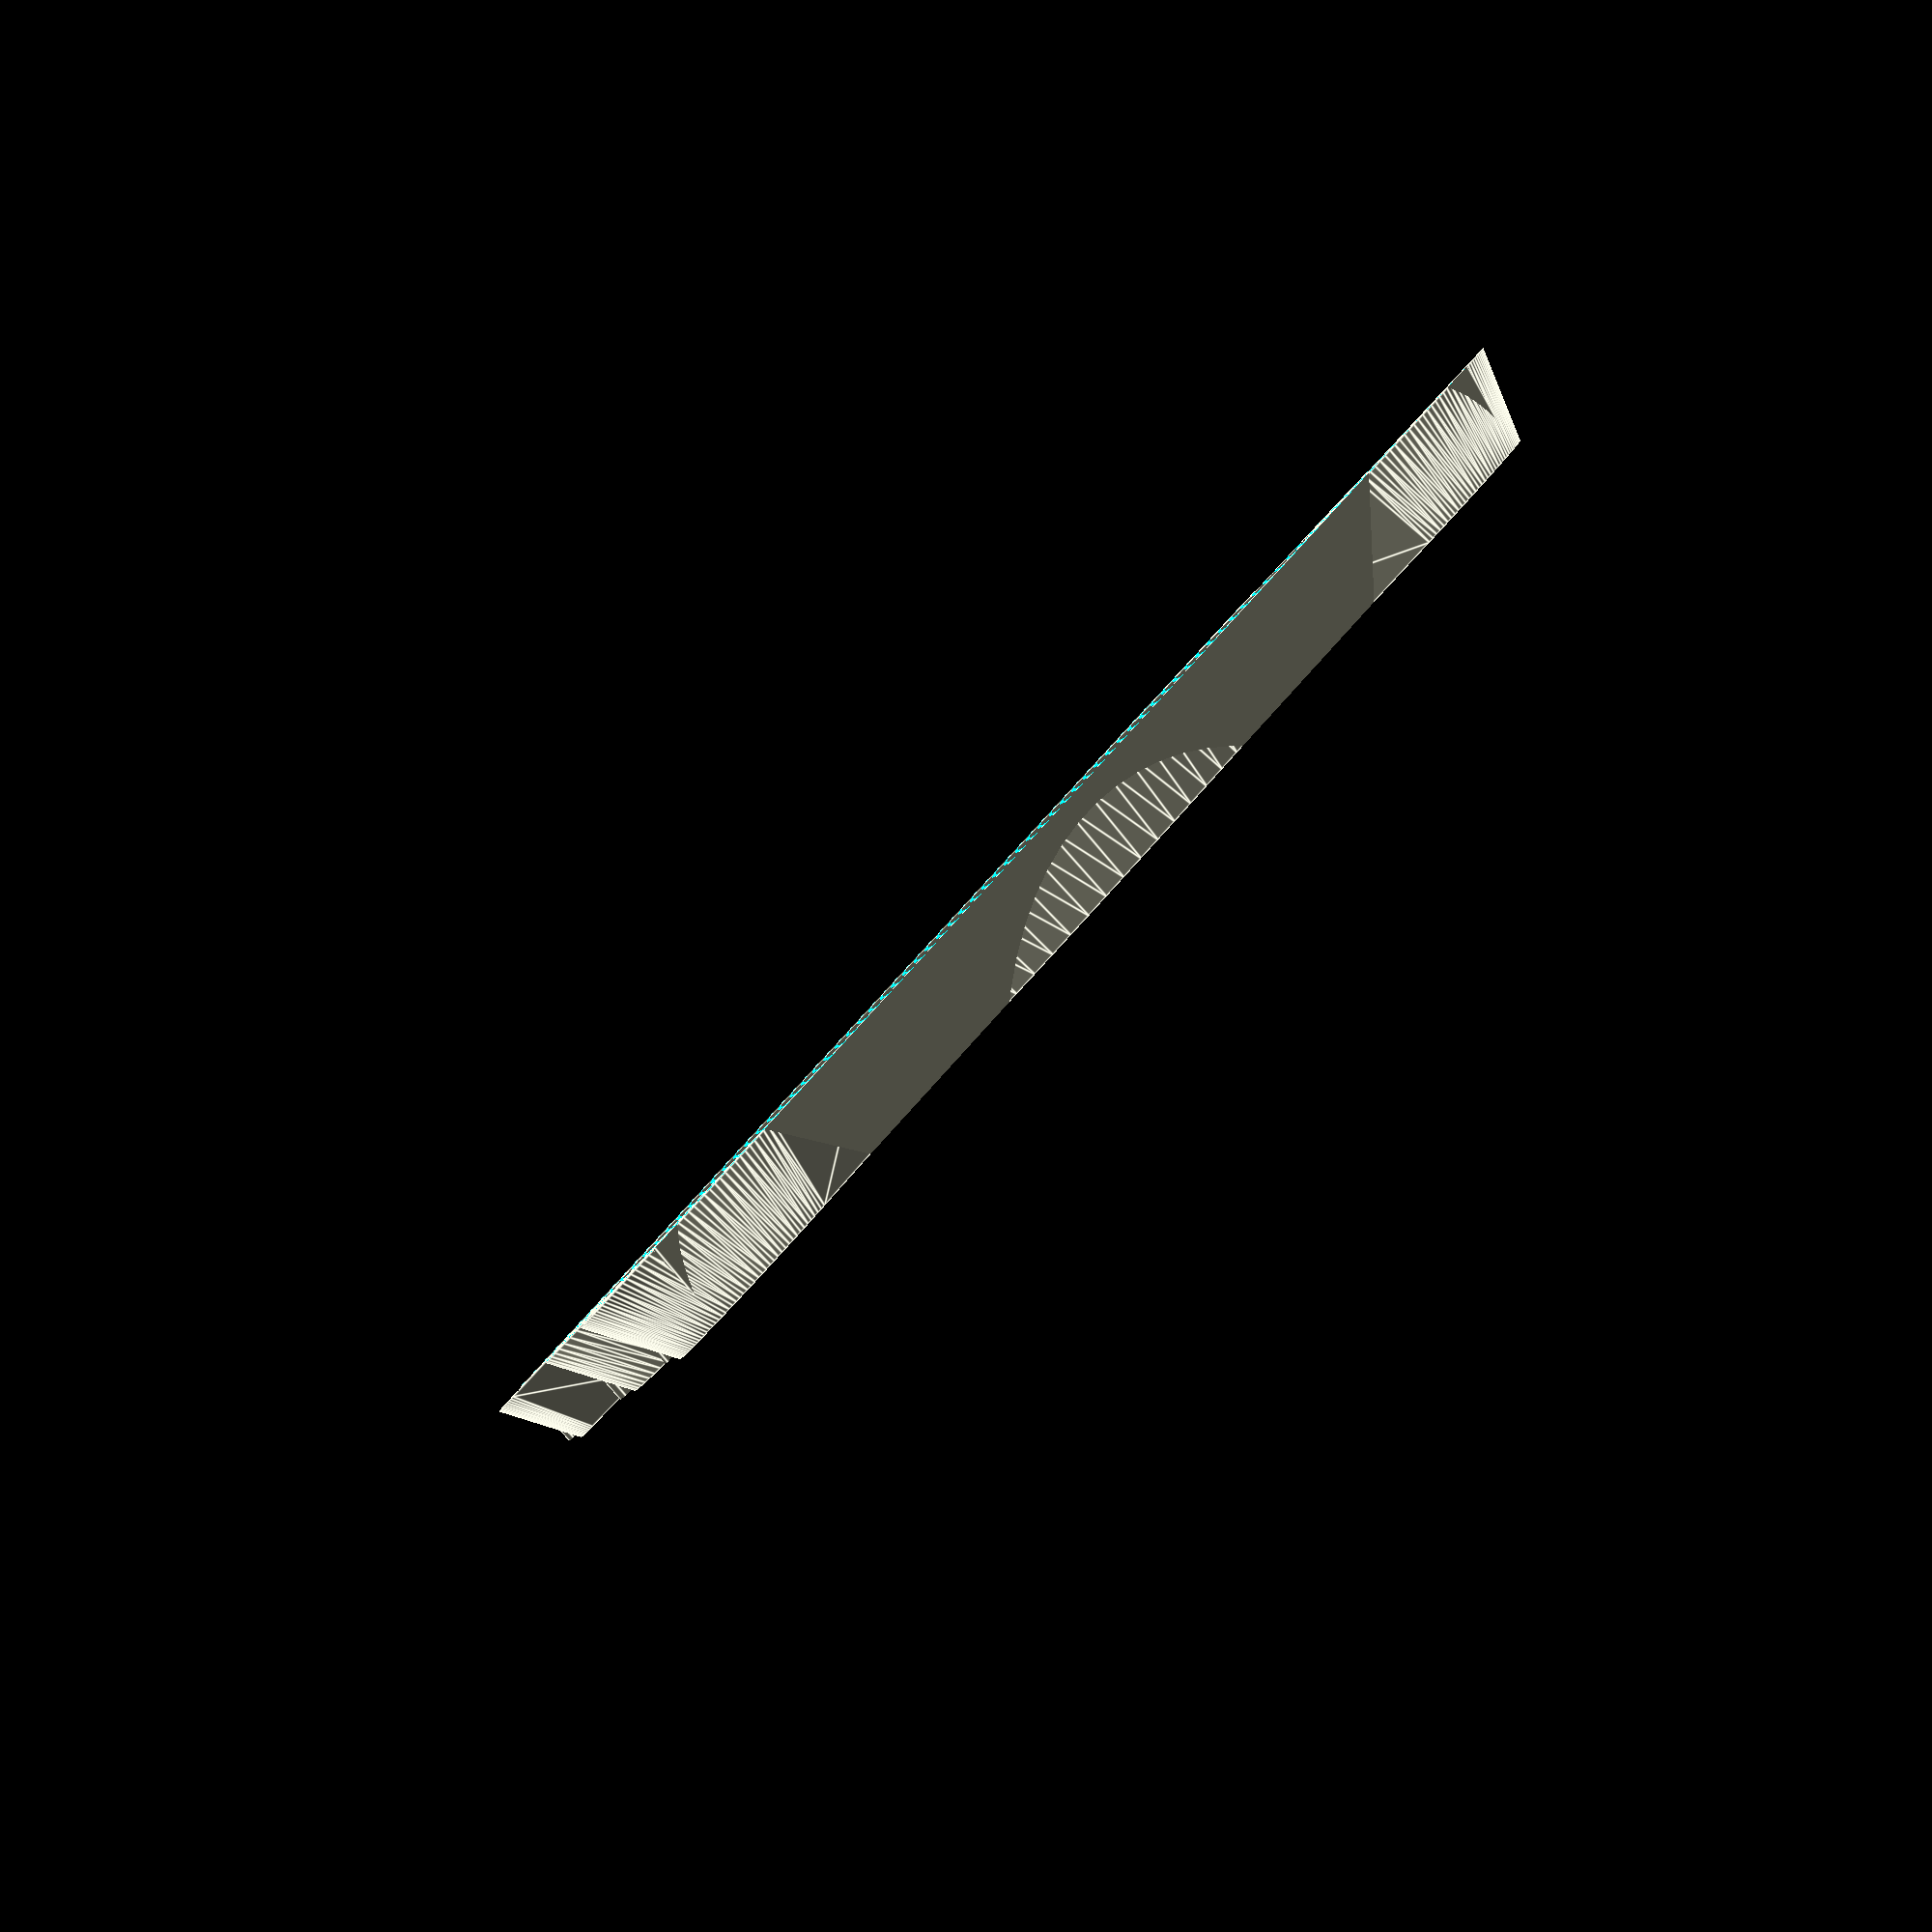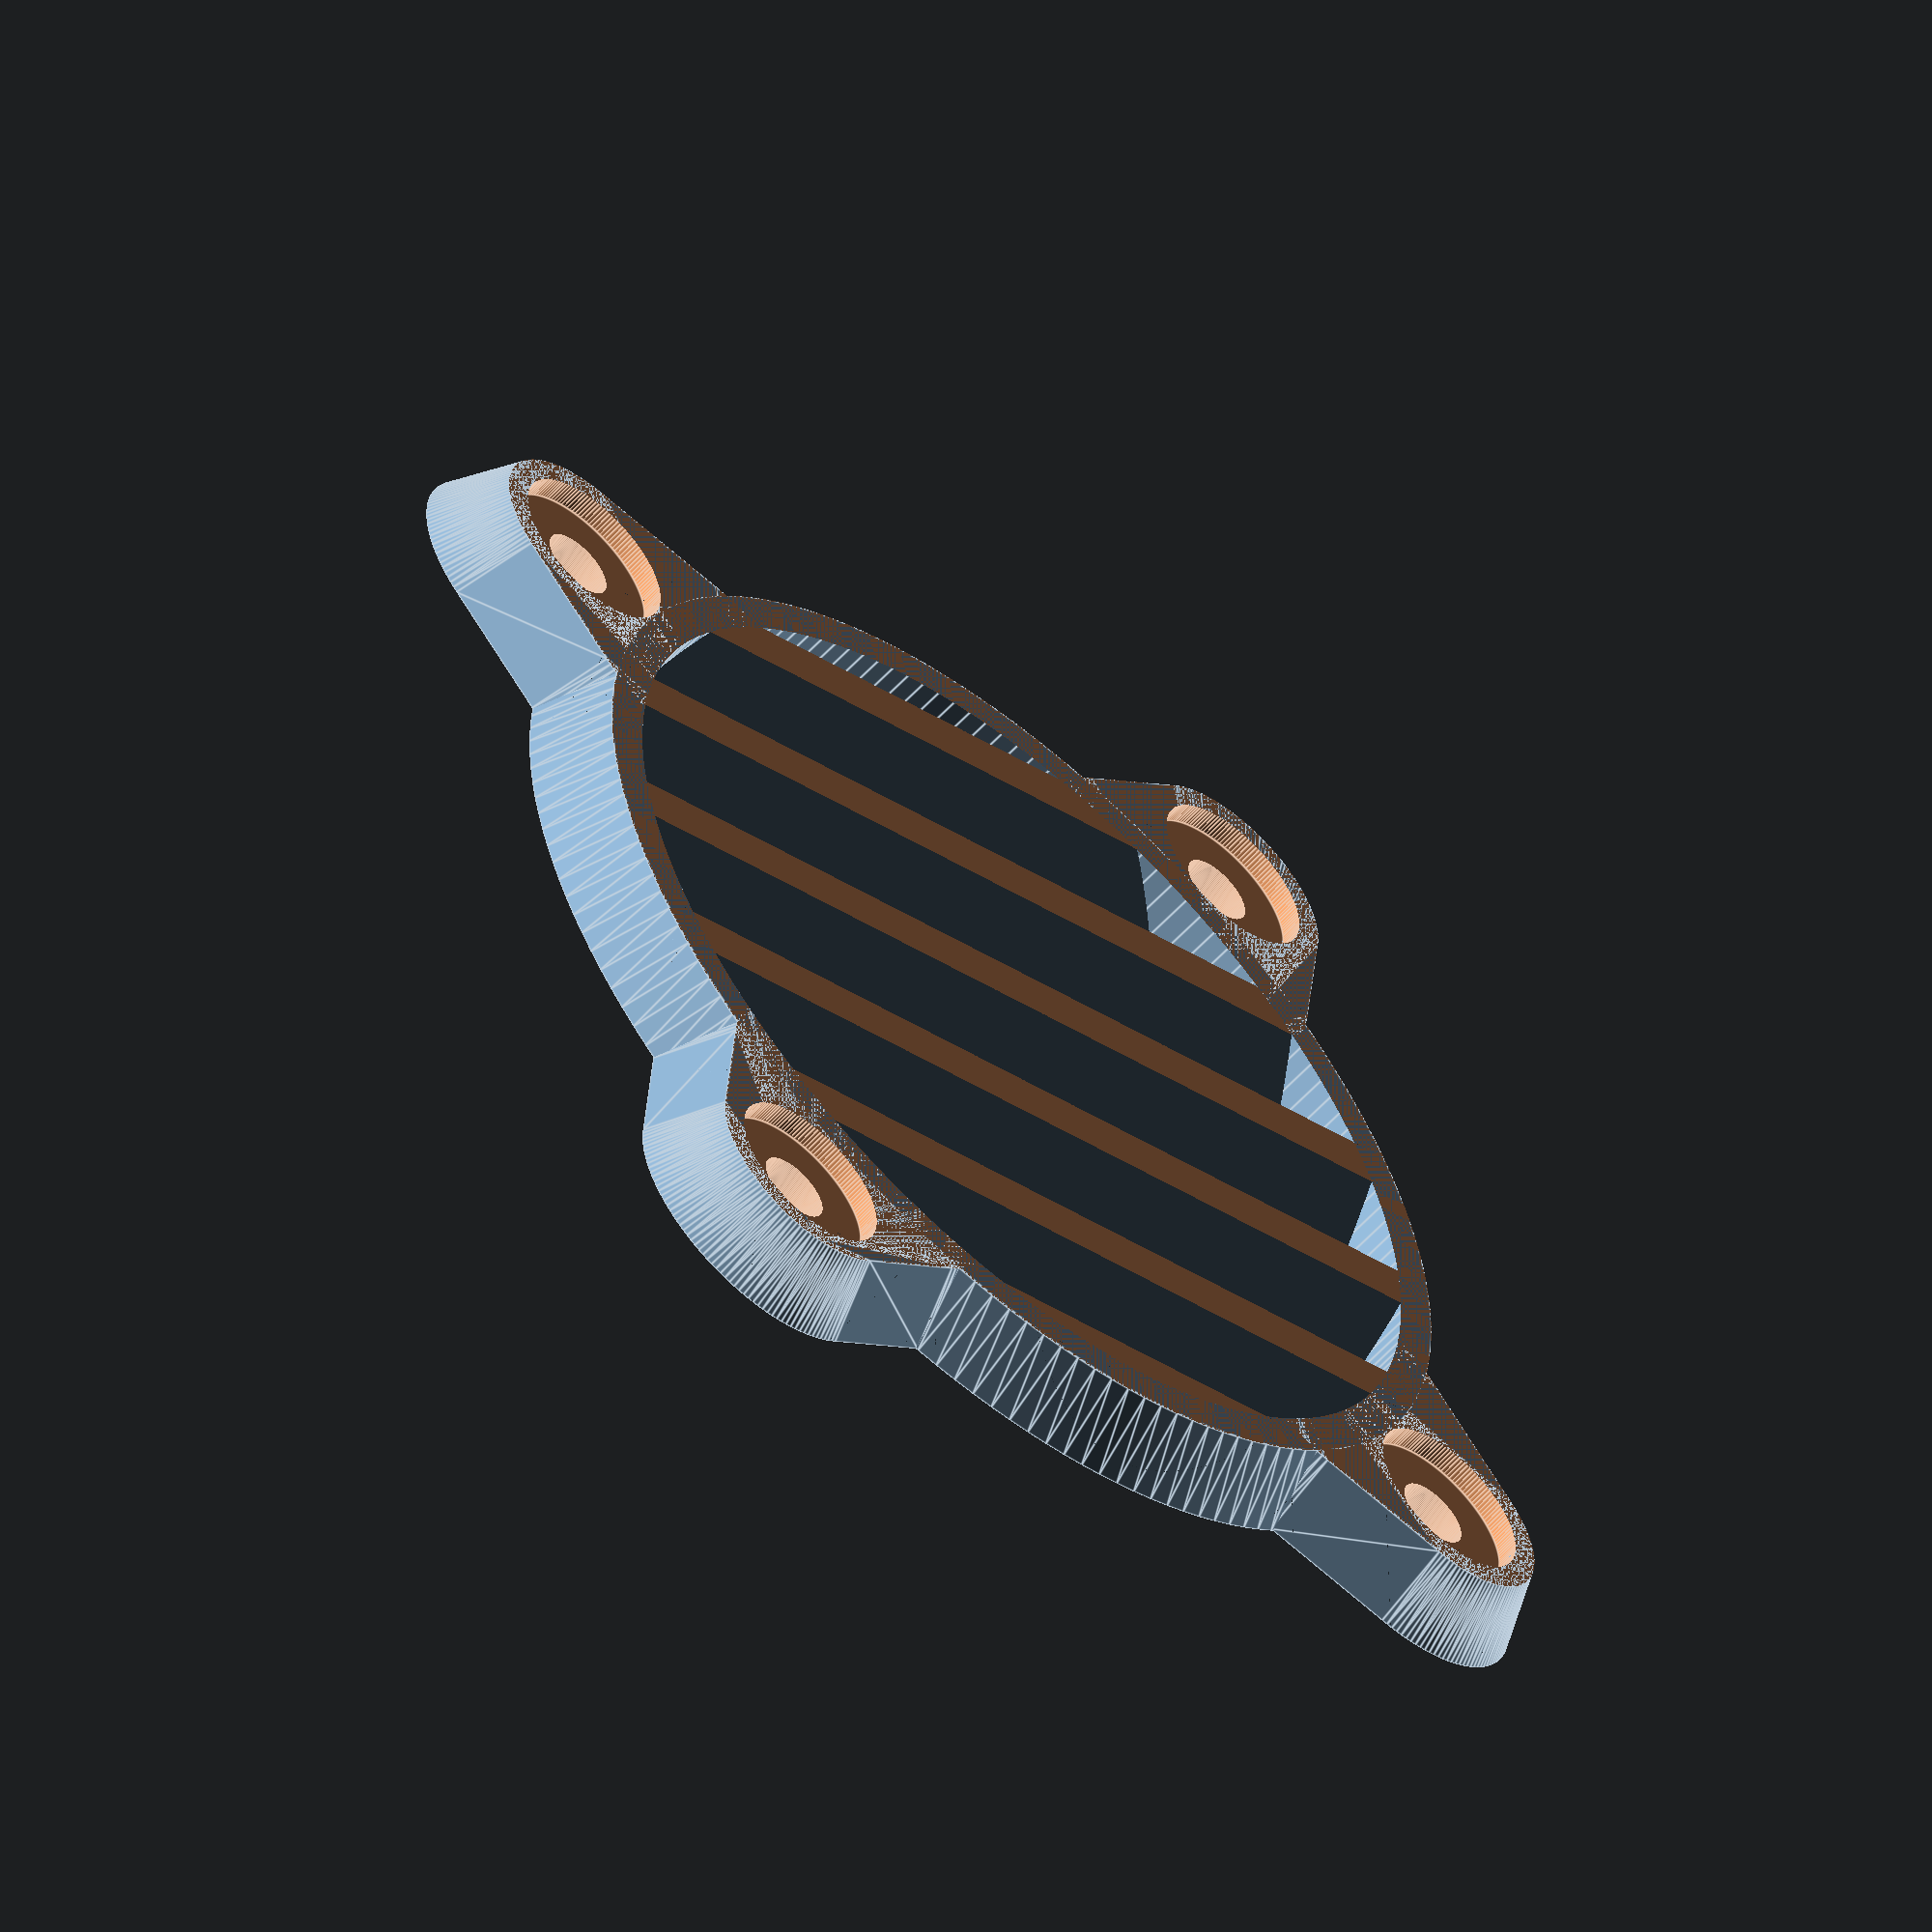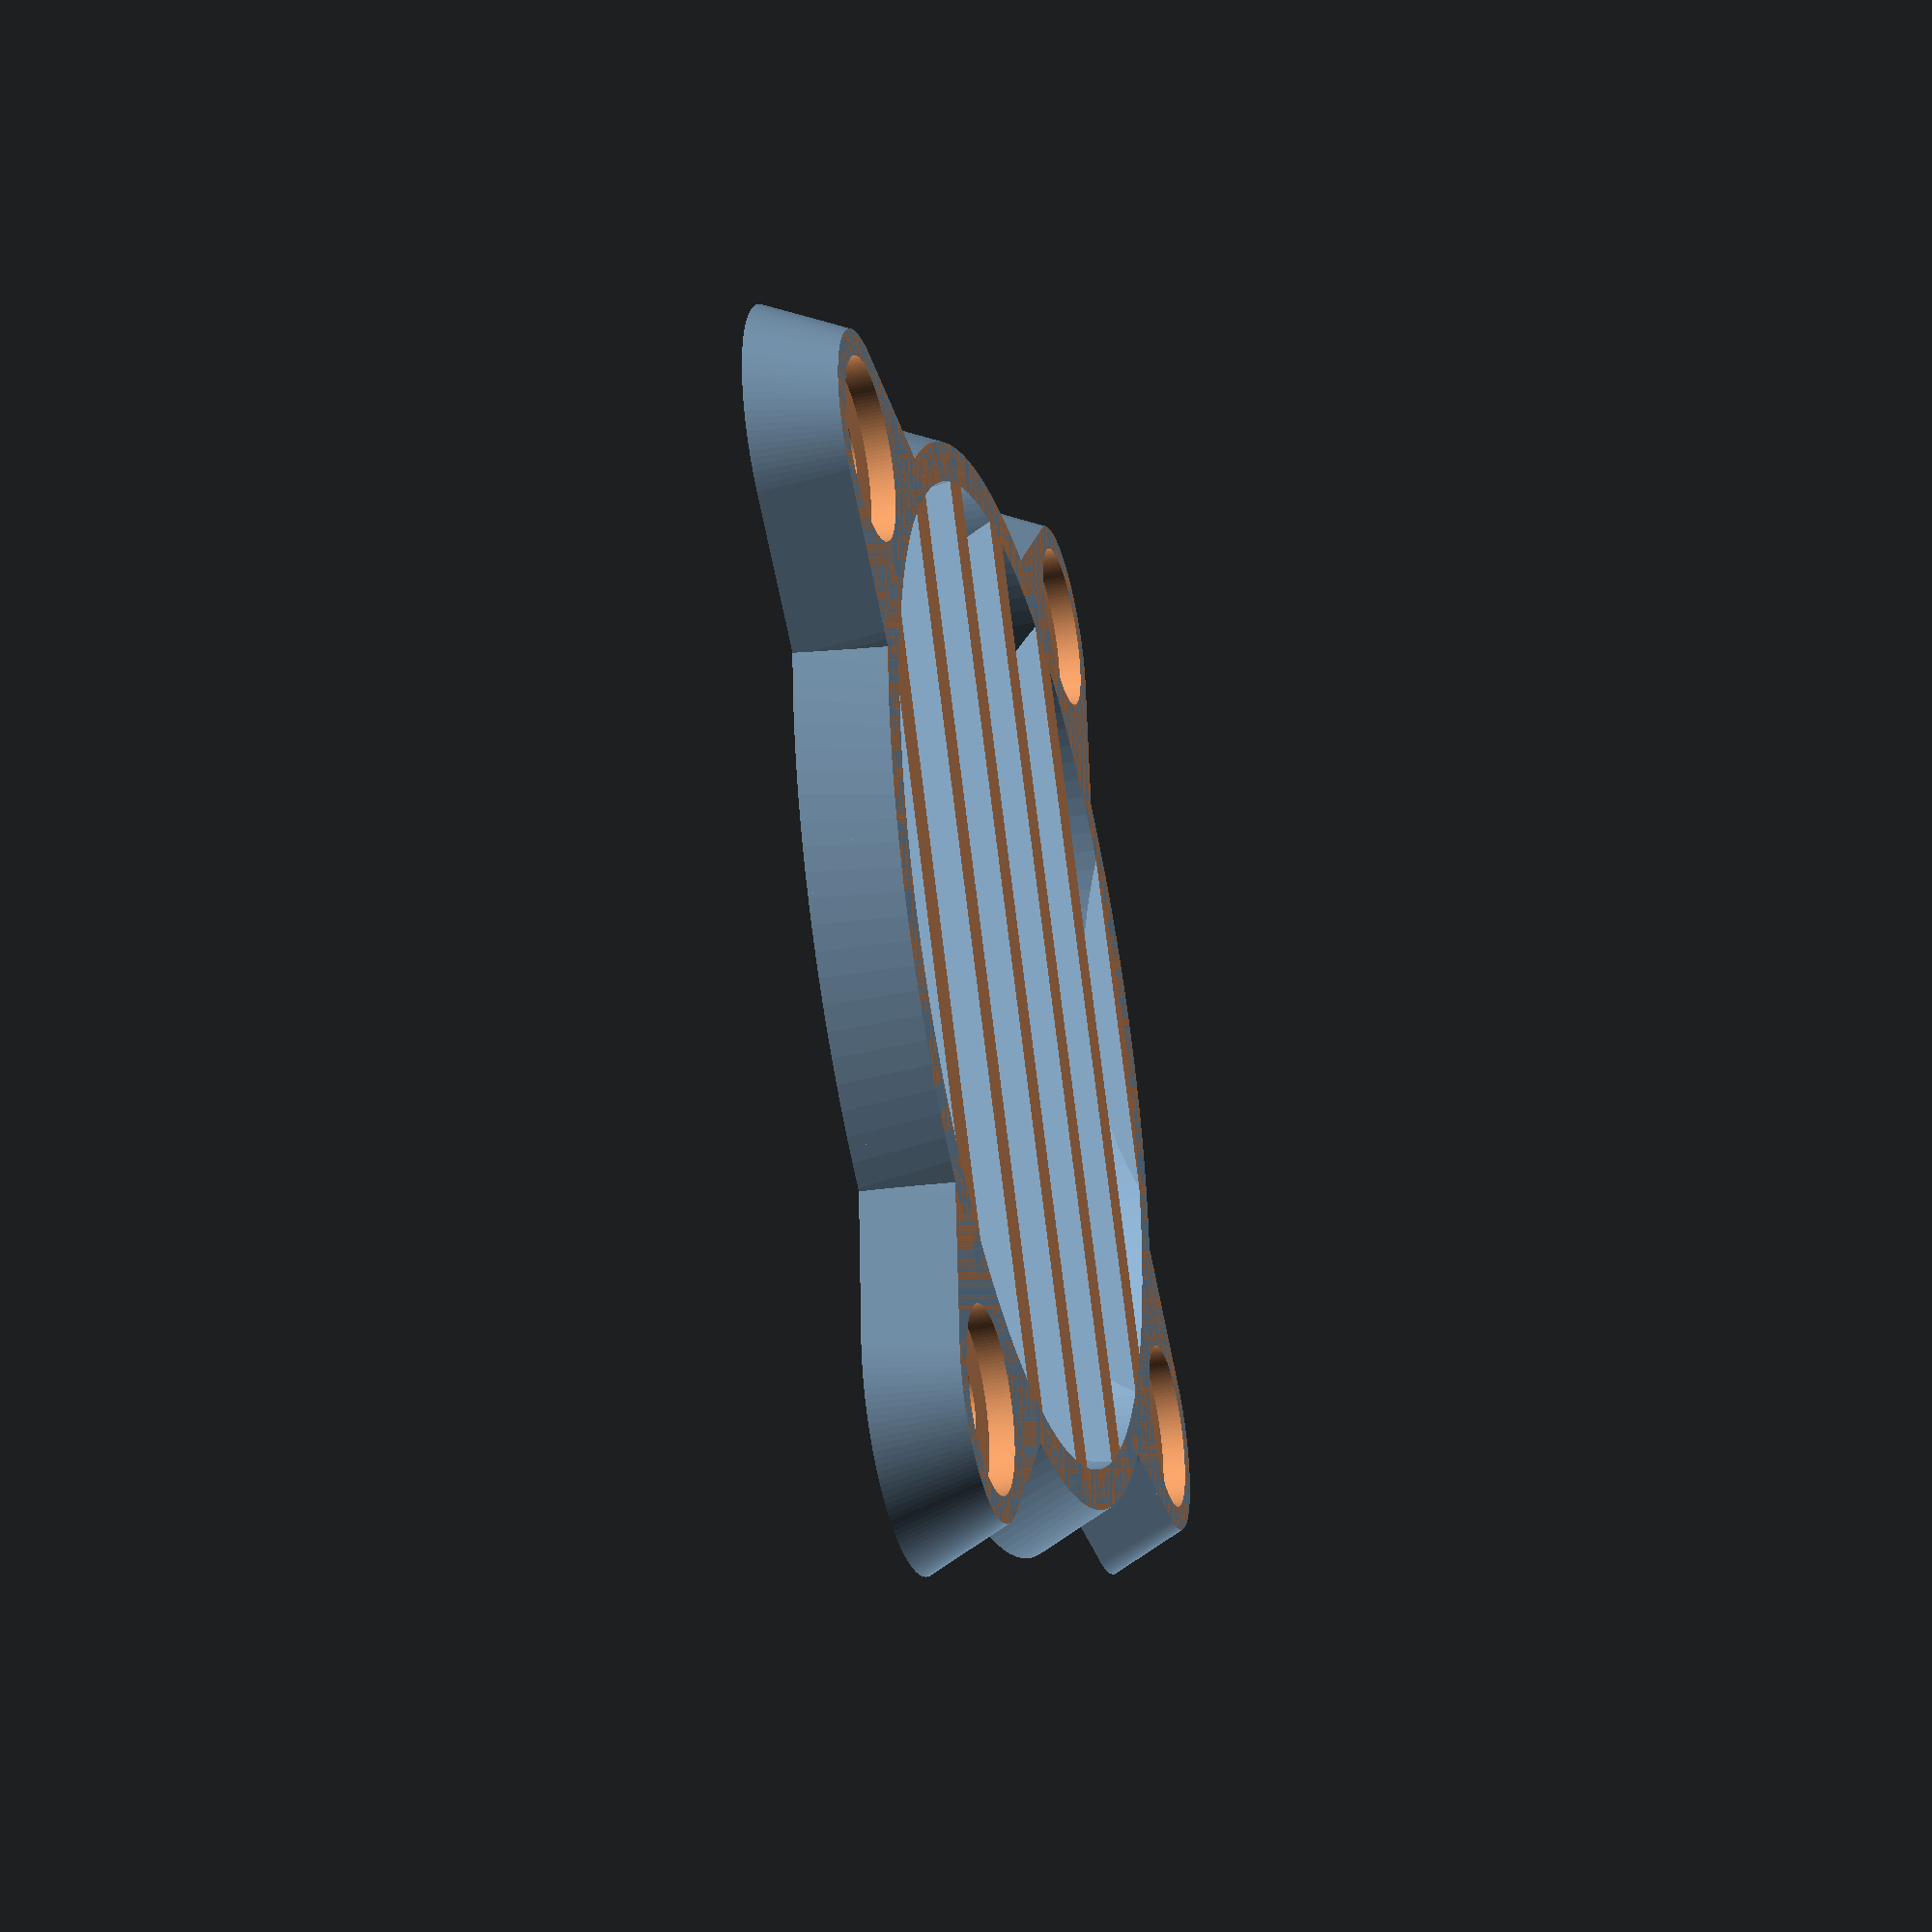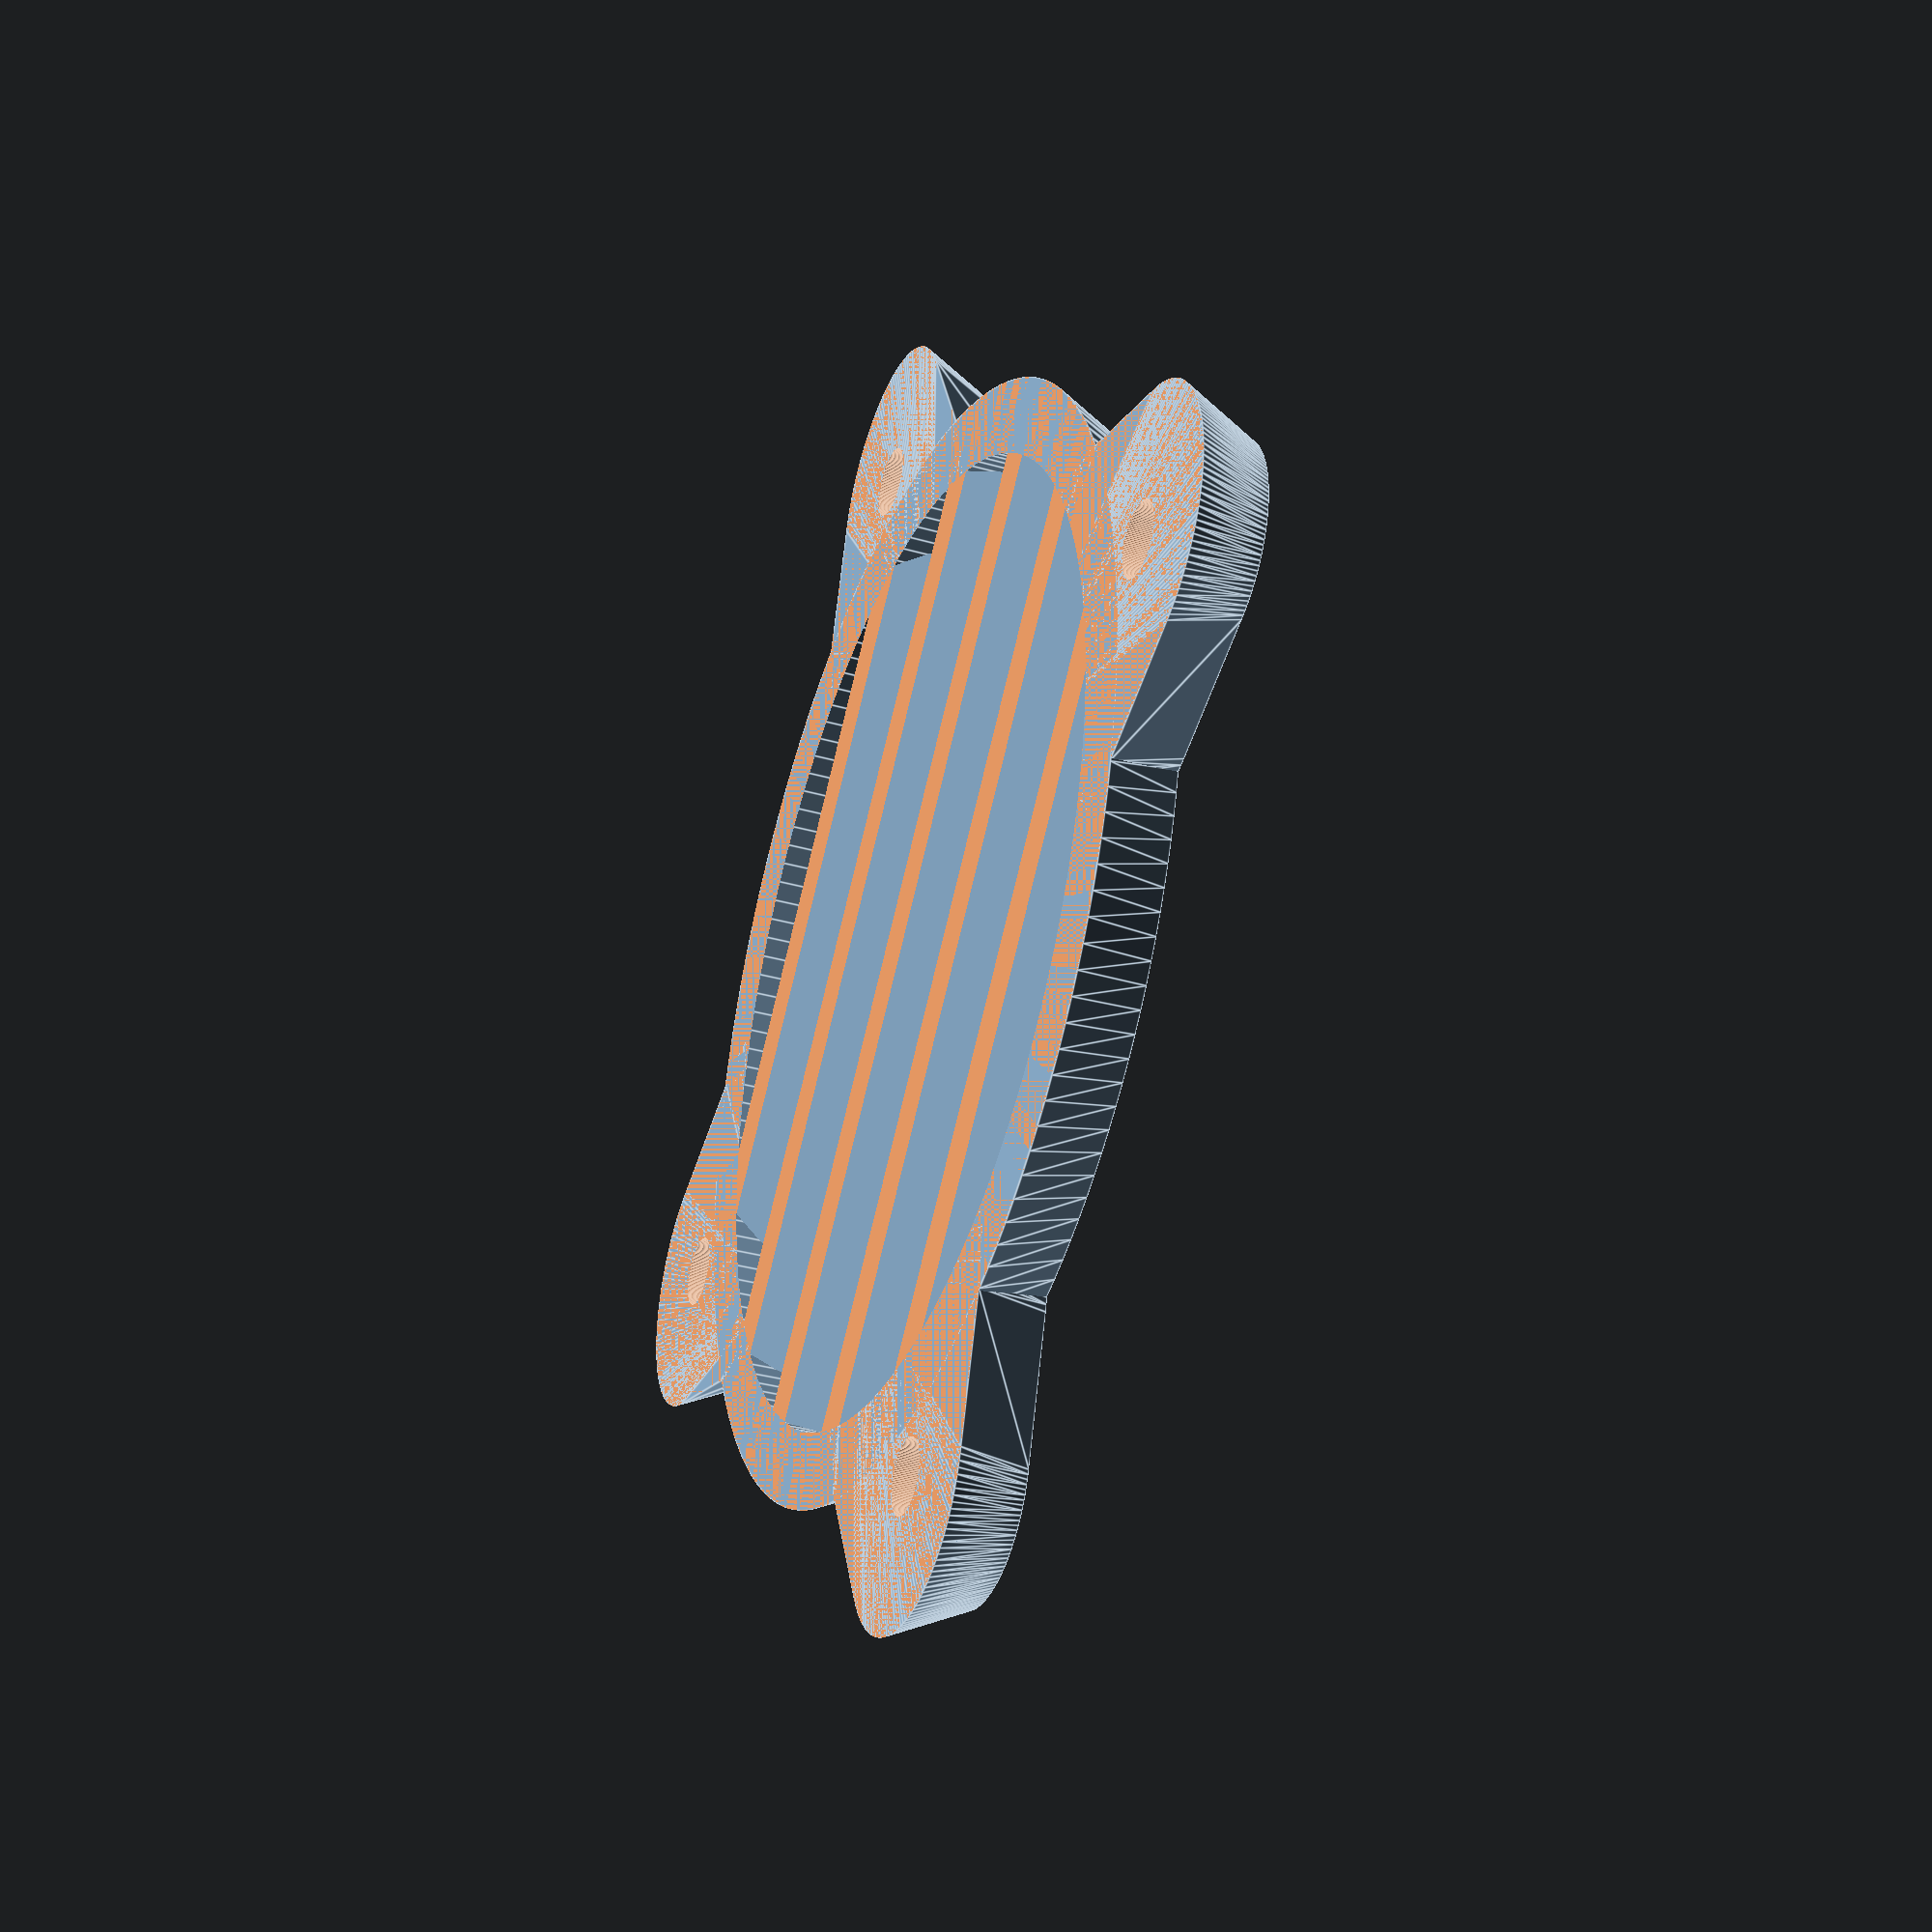
<openscad>
DiaGrill = 40;
Length = DiaGrill + 2;
DiaScrew = 3;
DiaScrewHead = 7;
Thickness = 3.2;
$fn = 150;

union(){
	difference(){
// Mounting bracket
		union(){
			hull(){
				translate([DiaGrill/2.25, DiaGrill/2.25, 0])cylinder(d1=4*DiaScrew, d2=3*DiaScrew, h=Thickness, center=true);
				translate([DiaGrill/3, DiaGrill/3, 0])cylinder(d1=5.5*DiaScrew, d2=4.5*DiaScrew, h=Thickness, center=true);
			}
			hull(){
				translate([-DiaGrill/2.25, DiaGrill/2.25, 0])cylinder(d1=4*DiaScrew, d2=3*DiaScrew, h=Thickness, center=true);
				translate([-DiaGrill/3, DiaGrill/3, 0])cylinder(d1=5.5*DiaScrew, d2=4.5*DiaScrew, h=Thickness, center=true);
			}
			hull(){
				translate([DiaGrill/2.25, -DiaGrill/2.25, 0])cylinder(d1=4*DiaScrew, d2=3*DiaScrew, h=Thickness, center=true);
				translate([DiaGrill/3, -DiaGrill/3, 0])cylinder(d1=5.5*DiaScrew, d2=4.5*DiaScrew, h=Thickness, center=true);
			}
			hull(){
				translate([-DiaGrill/2.25, -DiaGrill/2.25, 0])cylinder(d1=4*DiaScrew, d2=3*DiaScrew, h=Thickness, center=true);
				translate([-DiaGrill/3, -DiaGrill/3, 0])cylinder(d1=5.5*DiaScrew, d2=4.5*DiaScrew, h=Thickness, center=true);
			}
// Outer circle
			cylinder(d1=DiaGrill+Thickness+3,d2=DiaGrill+Thickness, h=Thickness, center=true);
		}
// Inner circle
		cylinder(d=DiaGrill, h=Thickness*2, center=true);
// Screw
	// Inner hole
		translate([-DiaGrill/2.25, -DiaGrill/2.25, 0])cylinder(d=DiaScrew, h=2*Thickness, center=true);
		translate([-DiaGrill/2.25, DiaGrill/2.25, 0])cylinder(d=DiaScrew, h=2*Thickness, center=true);
		translate([DiaGrill/2.25, -DiaGrill/2.25, 0])cylinder(d=DiaScrew, h=2*Thickness, center=true);
		translate([DiaGrill/2.25, DiaGrill/2.25, 0])cylinder(d=DiaScrew, h=2*Thickness, center=true);
	// Screw head
		translate([-DiaGrill/2.25, -DiaGrill/2.25, Thickness/5])cylinder(d=DiaScrewHead, h=Thickness, center=false);
		translate([-DiaGrill/2.25, DiaGrill/2.25, Thickness/5])cylinder(d=DiaScrewHead, h=Thickness, center=false);
		translate([DiaGrill/2.25, -DiaGrill/2.25, Thickness/5])cylinder(d=DiaScrewHead, h=Thickness, center=false);
		translate([DiaGrill/2.25, DiaGrill/2.25, Thickness/5])cylinder(d=DiaScrewHead, h=Thickness, center=false);
	}

// Infill	
	difference(){
		for(i=[0:1:7]){
			translate([0,Length/2-i*Thickness*2.3])rotate([40,0,0])cube([Length, Thickness/2, Thickness*2], center=true);
		}
		difference(){
			cube([Length+500, Length+500, Thickness*2], center=true);
			cylinder(d=DiaGrill, h=Thickness*2, center=true);
		}
		translate([0,0,Thickness])cube([Length+30, Length+30, Thickness], center=true);
		translate([0,0,-Thickness])cube([Length+30, Length+30, Thickness], center=true);
	}

}
</openscad>
<views>
elev=269.0 azim=14.6 roll=312.7 proj=p view=edges
elev=237.5 azim=341.3 roll=221.8 proj=o view=edges
elev=37.5 azim=60.3 roll=284.6 proj=p view=wireframe
elev=34.6 azim=48.2 roll=249.0 proj=p view=edges
</views>
